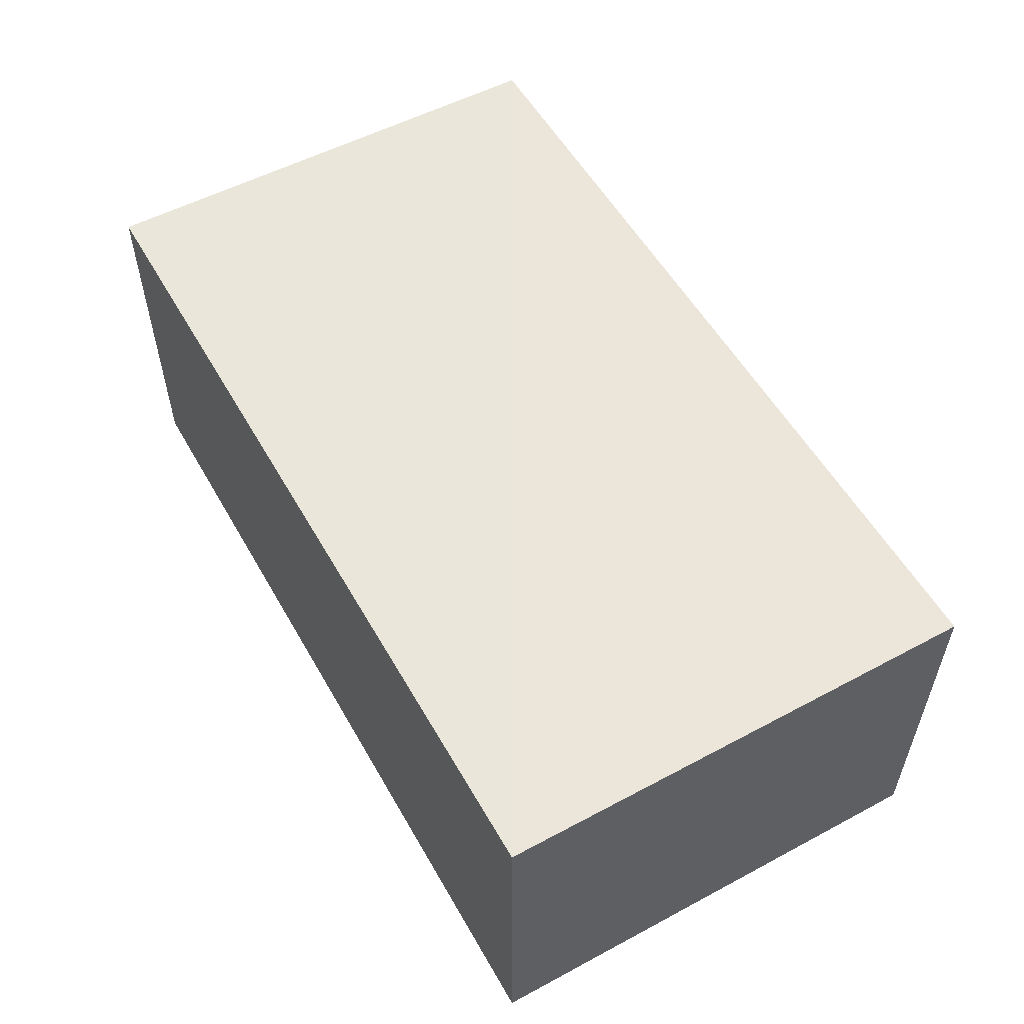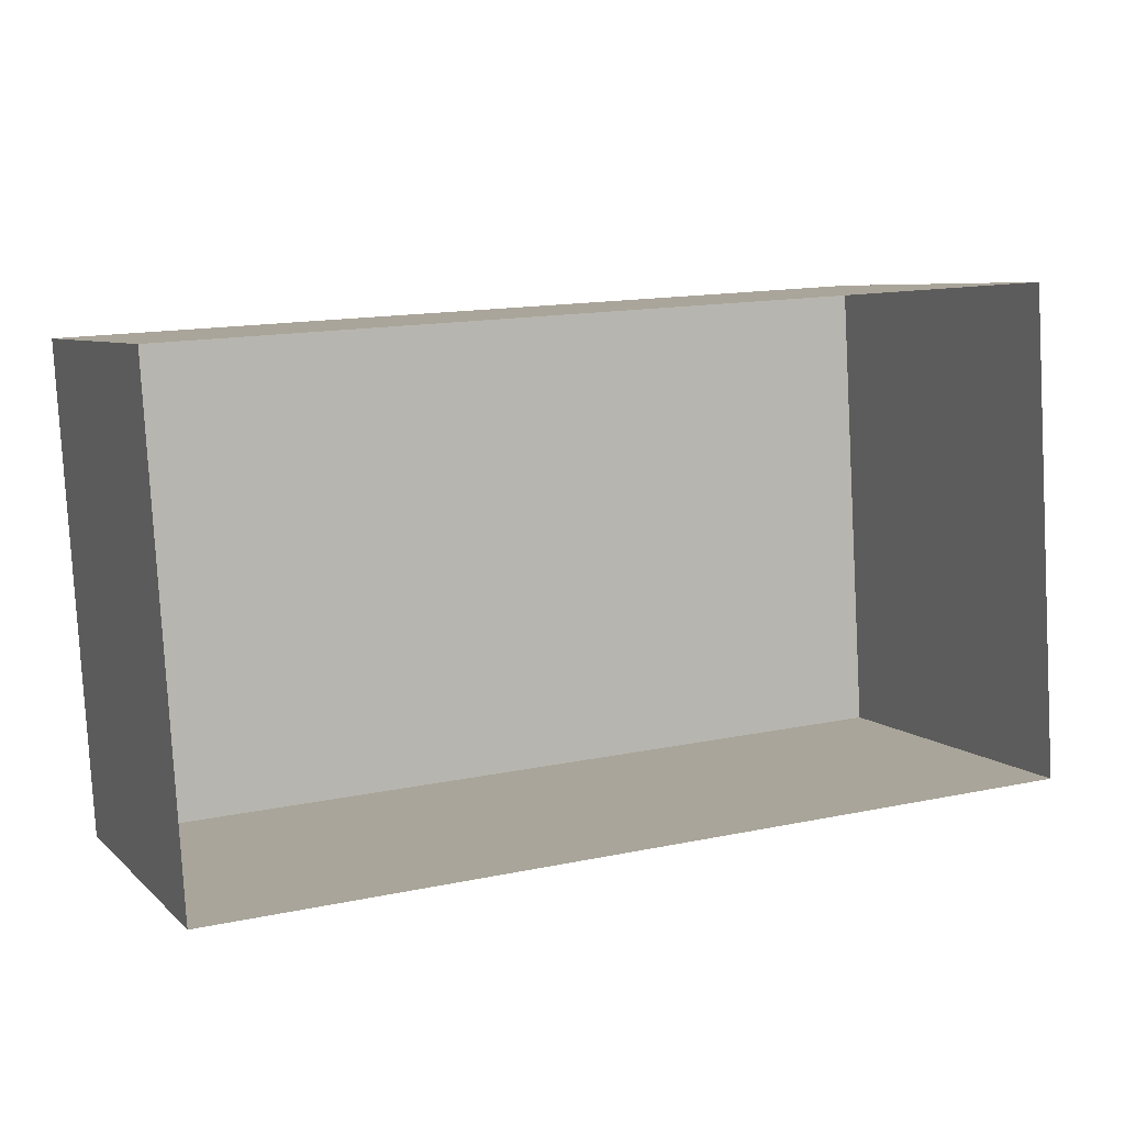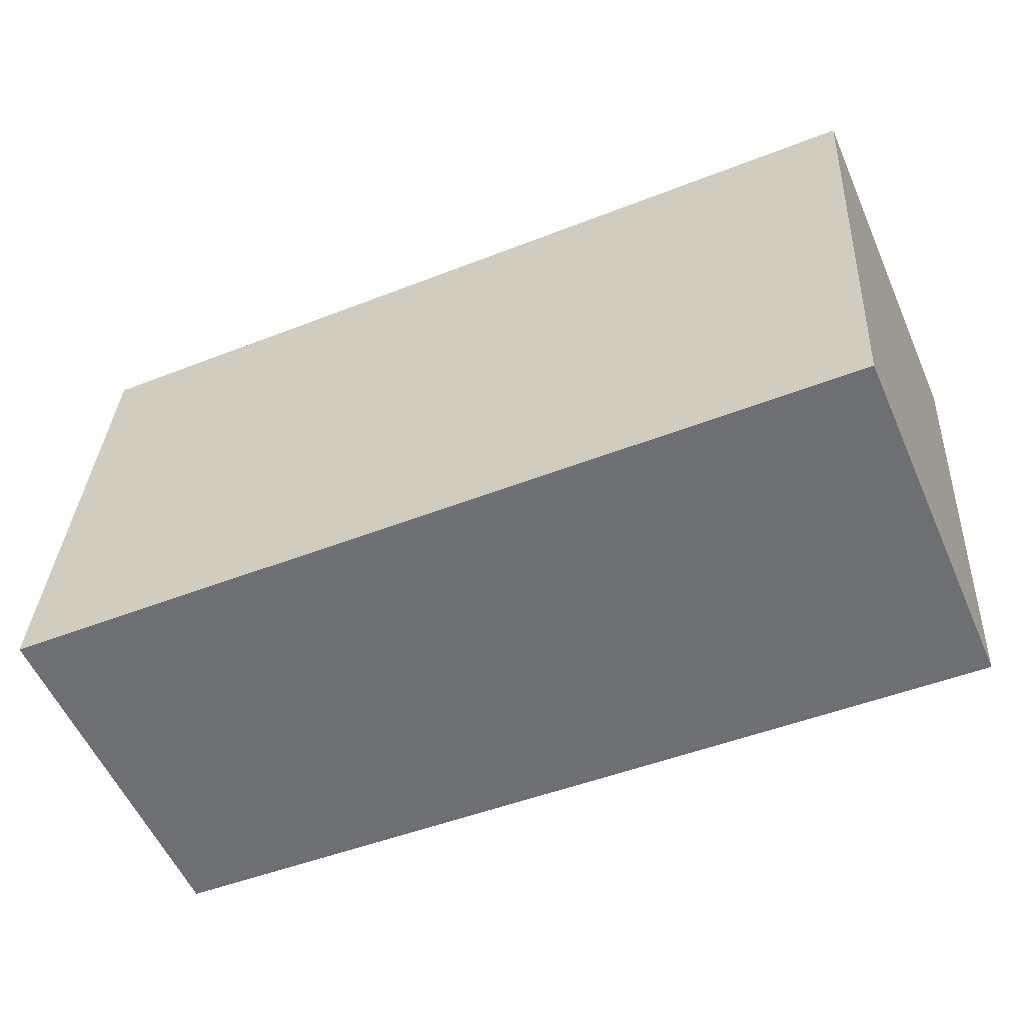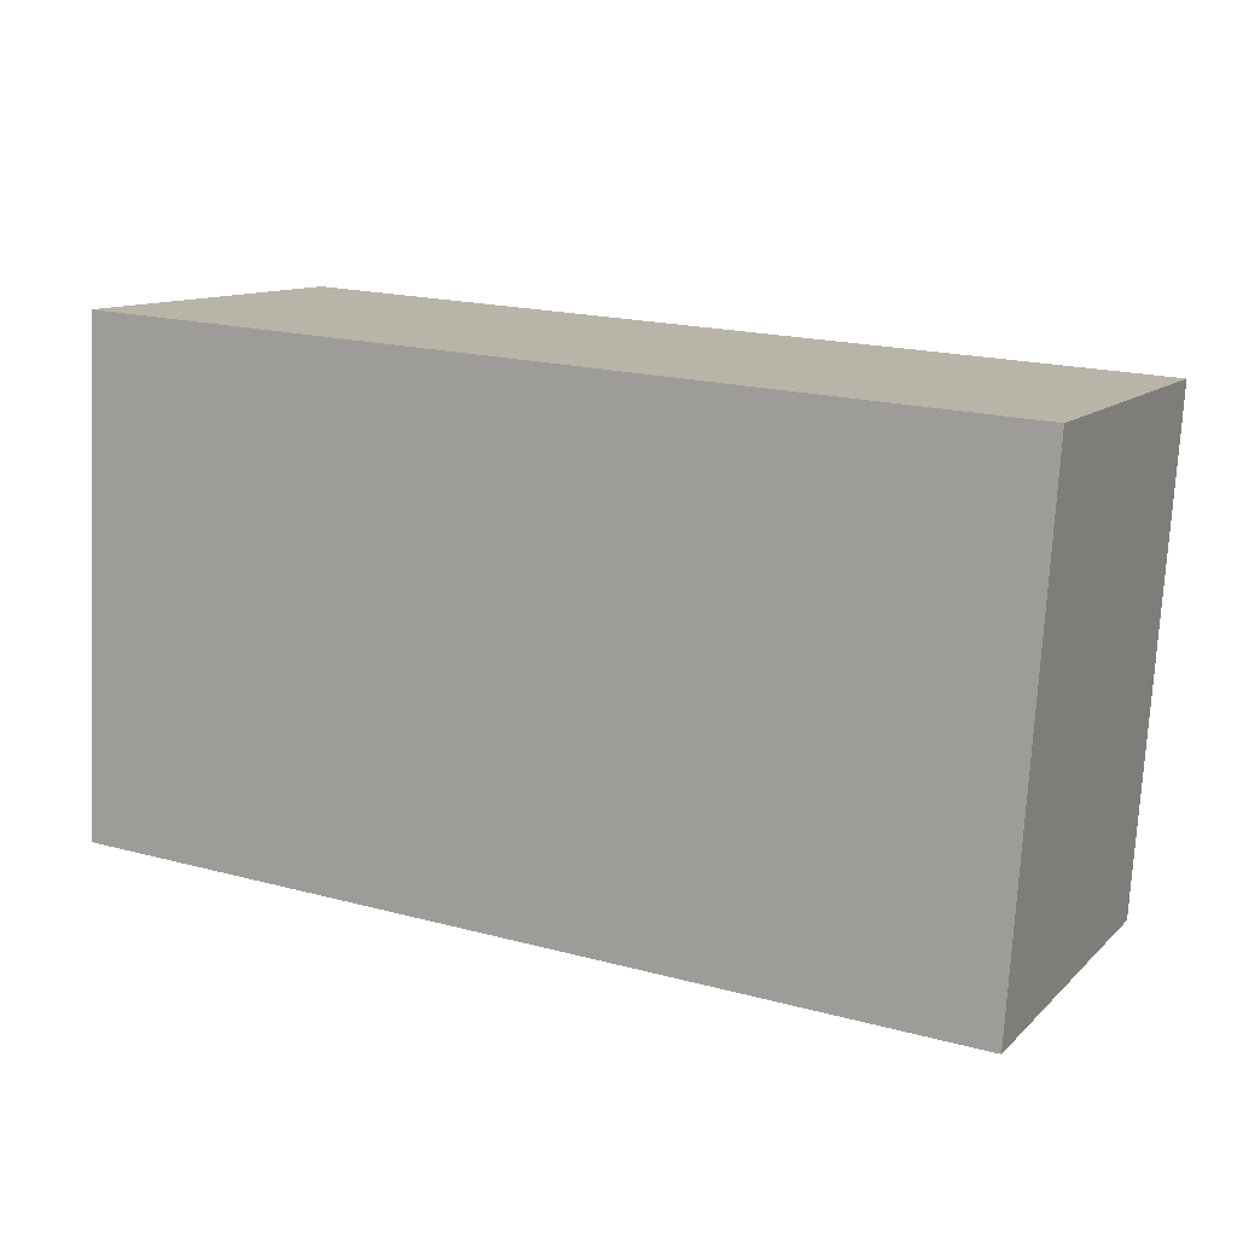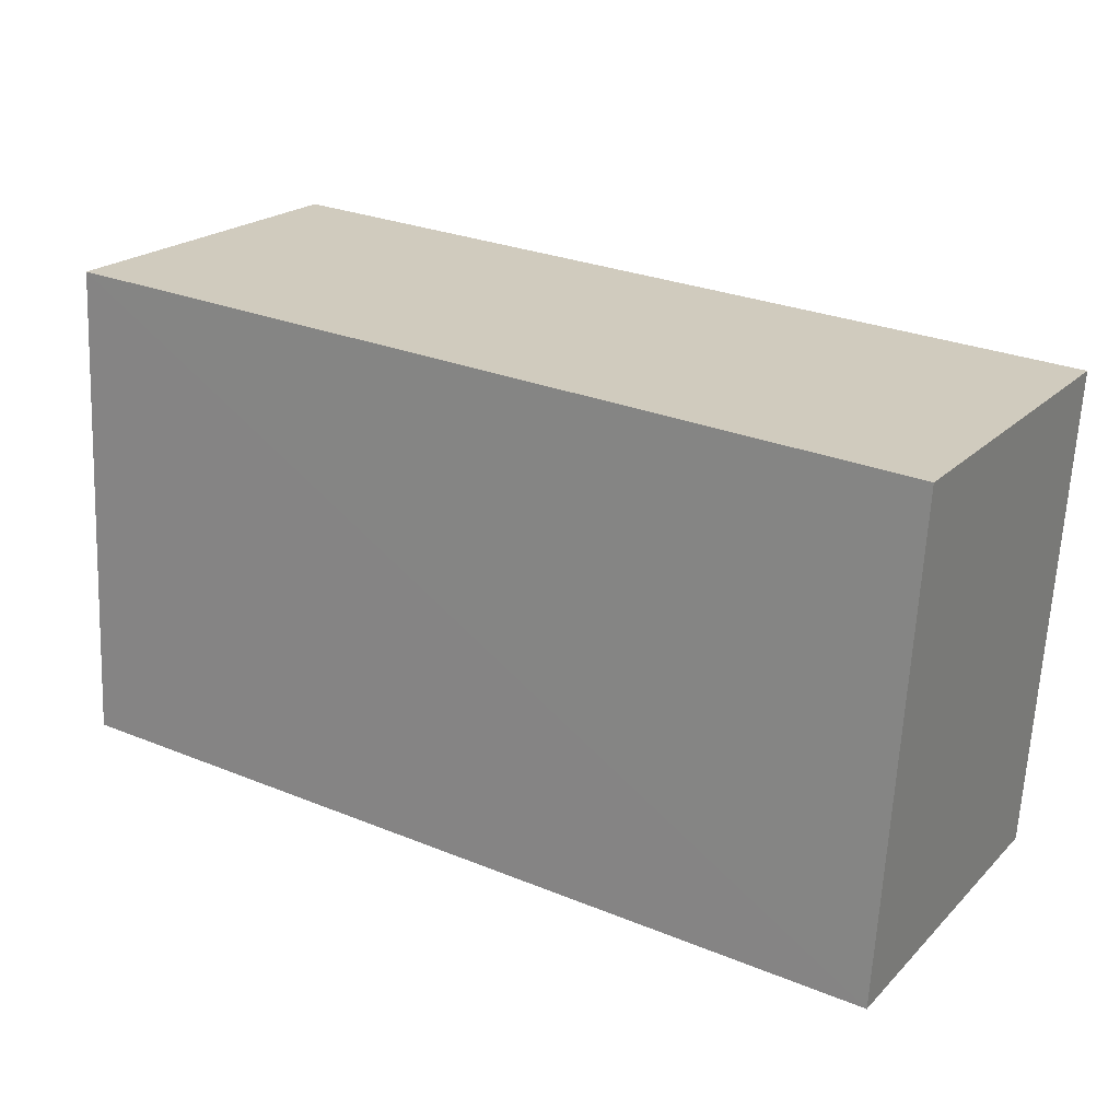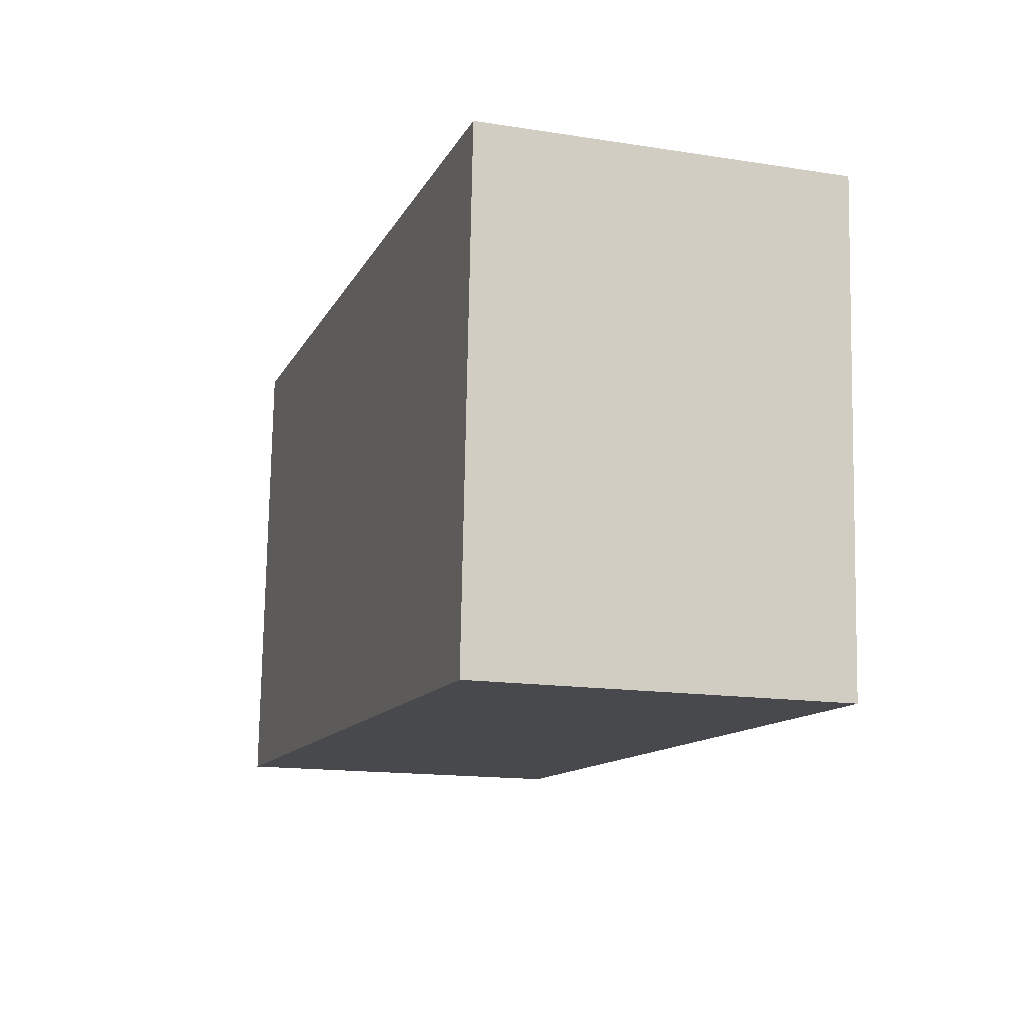
<metadata>
{"format":"obj","ext":"obj","renderer":"f3d","projection":"perspective","resolution":1024,"background":"white","views":[{"elev":55.2,"azim":-122.8,"up":"+Z"},{"elev":6.5,"azim":156.1,"up":"+Y"},{"elev":-56.4,"azim":23.6,"up":"+Y"},{"elev":11.3,"azim":26.6,"up":"+Y"},{"elev":21.3,"azim":31.6,"up":"+Y"},{"elev":-15.7,"azim":72.1,"up":"+Y"}]}
</metadata>
<code>
v -3.739e+05 -1.046e+05 23.49
v -3.739e+05 -1.046e+05 23.49
v -3.739e+05 -1.046e+05 23.49
v -3.739e+05 -1.046e+05 23.49
v -3.739e+05 -1.046e+05 27.52
v -3.739e+05 -1.046e+05 27.52
v -3.739e+05 -1.046e+05 27.52
v -3.739e+05 -1.046e+05 27.52
f 1 2 3
f 4 1 3
f 5 6 7
f 8 5 7
f 6 1 4
f 6 5 1
f 7 4 3
f 7 6 4
f 5 2 1
f 5 8 2
f 7 3 2
f 8 7 2

</code>
